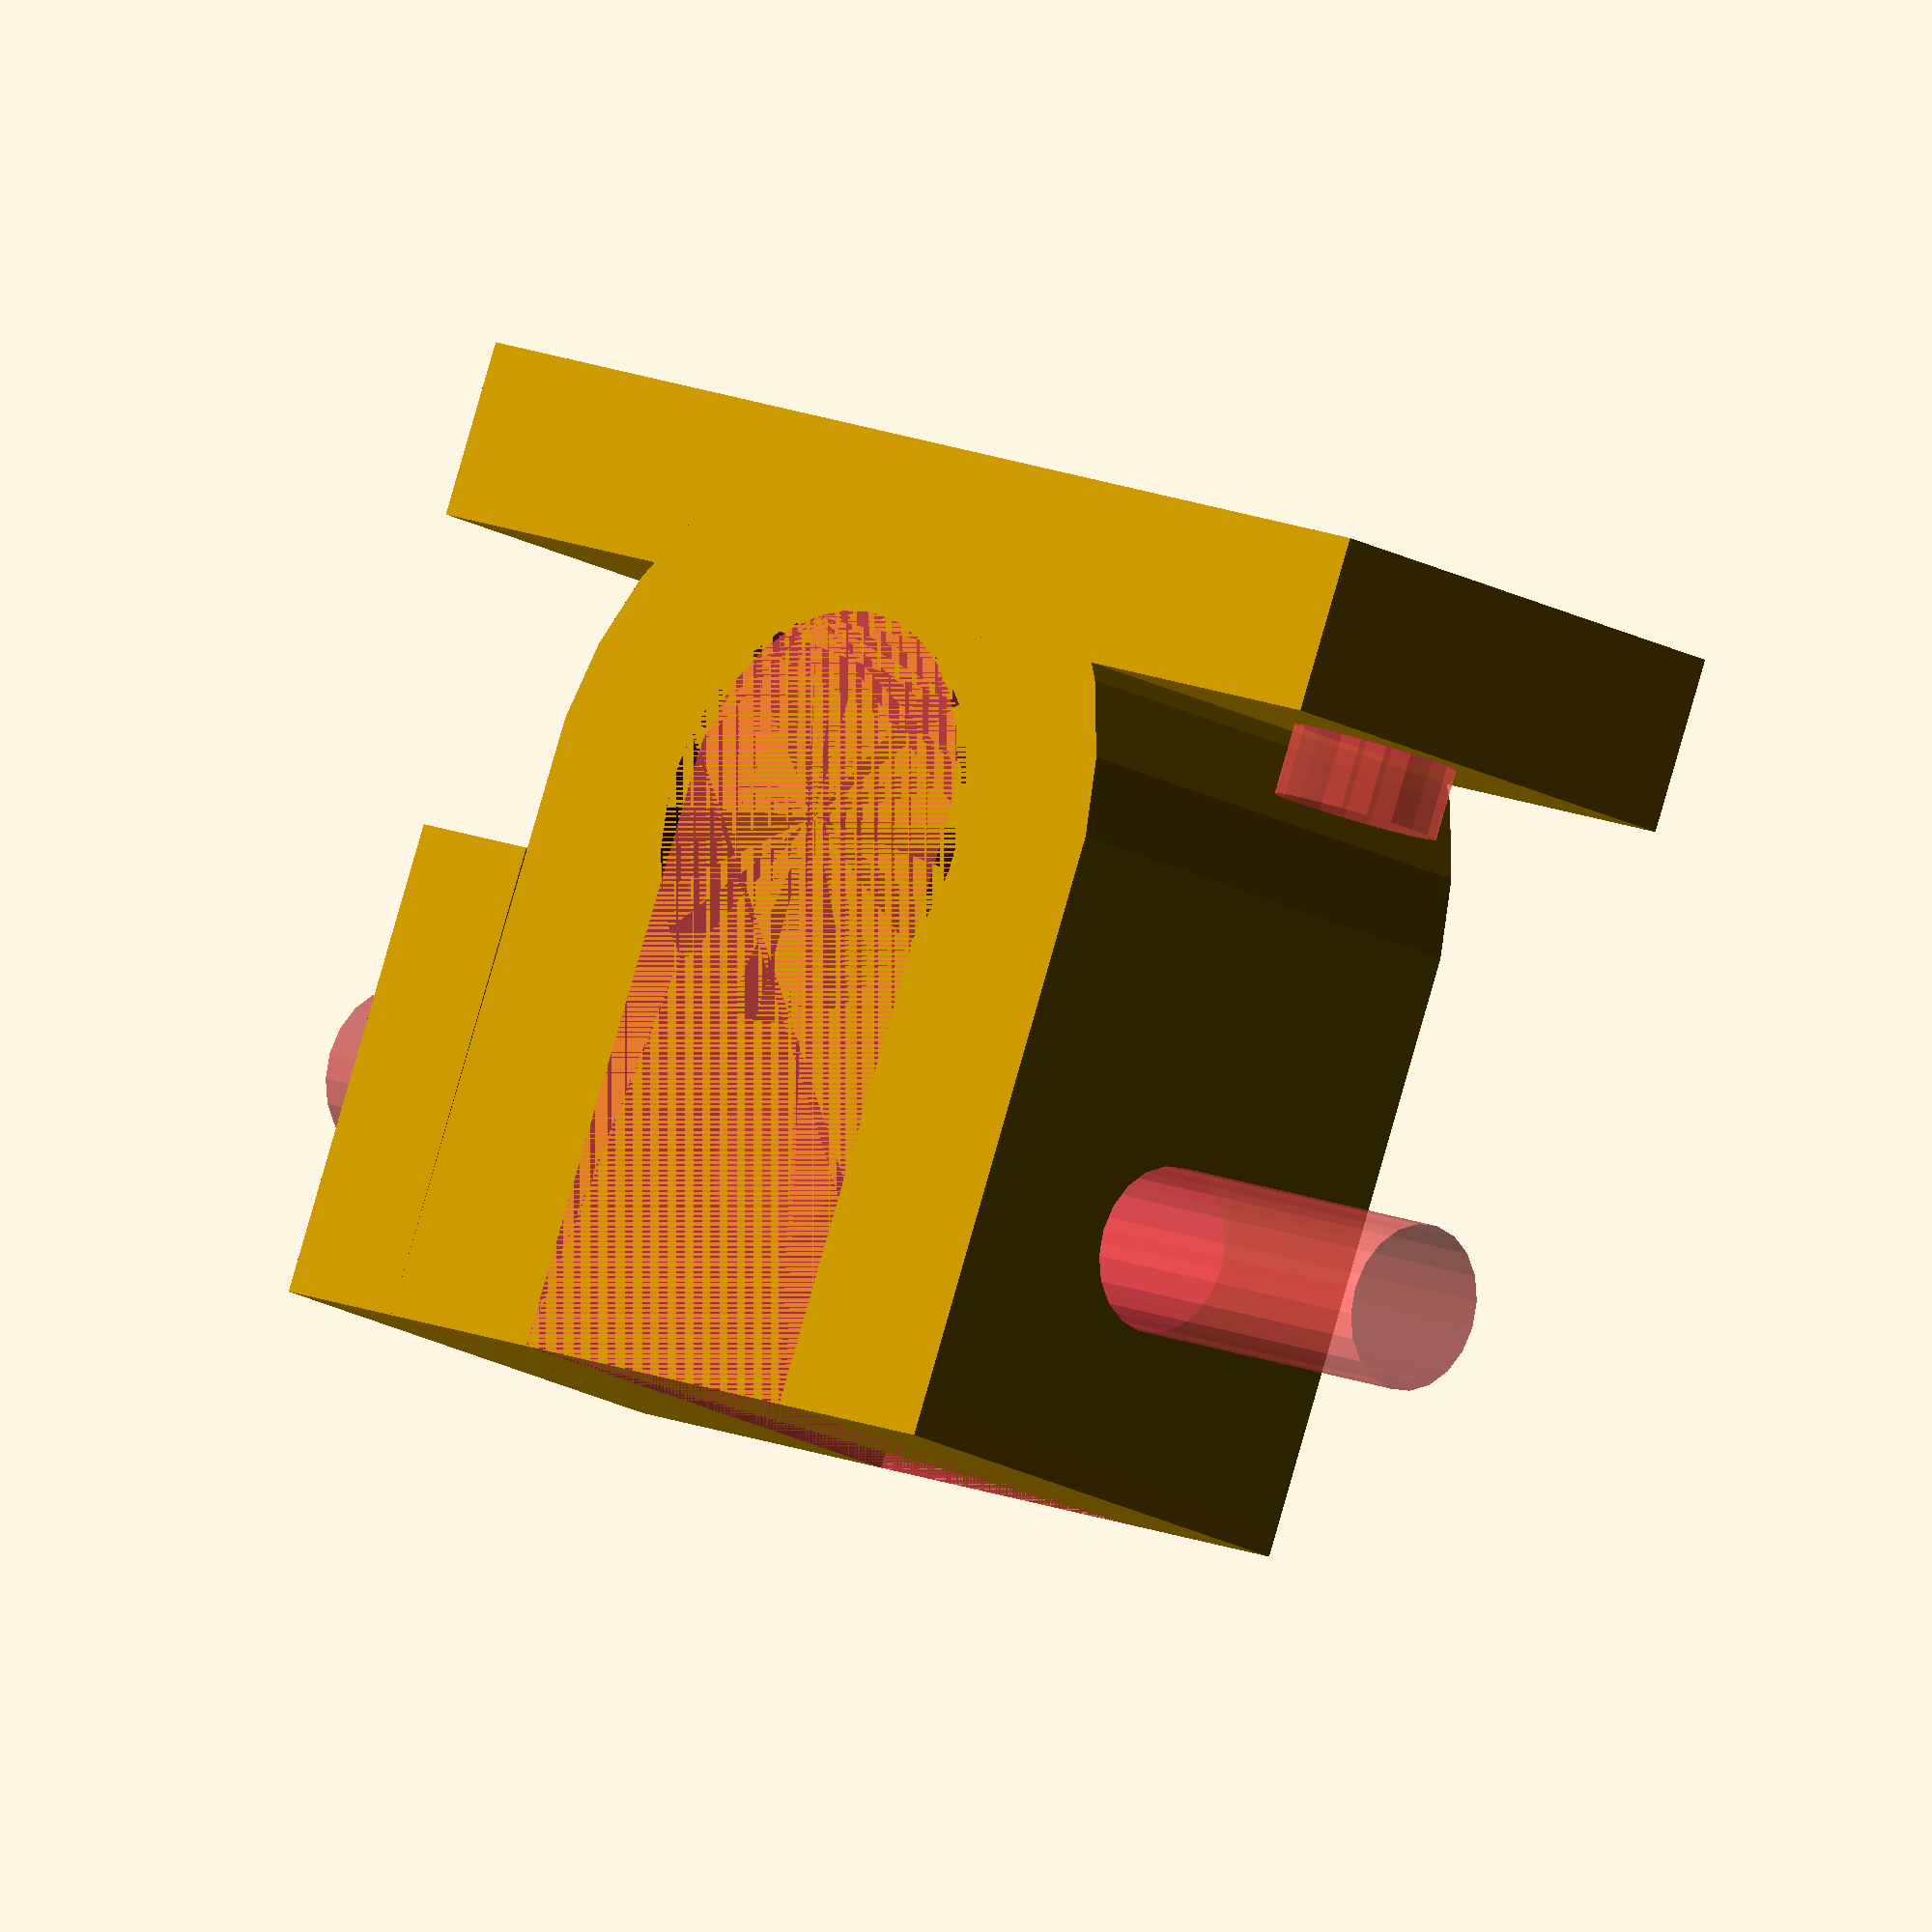
<openscad>
include <MCAD/nuts_and_bolts.scad>
gap = 7.4;
lenght = 23.5-4.5;
difference(){
union(){
translate([0,-25/2])cube([3.5,25,10]);
hull(){
translate([15.3/2,0])cylinder(r=15.3/2,h=10,$fn=30);
translate([lenght-0.5,-15.3/2])cube([.5,15.3,10]);
}
translate([lenght-5.5-2*2,-3-15.3/2])cube([5.5+2*2,3,10]);
}
translate([-0.1,19/2,5])rotate([0,90])#cylinder(r=3.3/2,h=5,$fn=20);
translate([-0.1,-19/2,5])rotate([0,90])#cylinder(r=3.3/2,h=5,$fn=20);

translate([3.51,19/2,5])rotate([0,90])rotate([0,0,90])#nutHole(3);
translate([3.51,-19/2,5])rotate([0,90])rotate([0,0,90])#nutHole(3);
#hull(){
translate([gap/2+3.5,0])cylinder(r=gap/2,h=10,$fn=30);
translate([lenght-0.5,-gap/2])cube([0.5,gap,10]);
}
translate([8.3/2+3.5,0])cylinder(r=8.3/2,h=10,$fn=30);

translate([lenght-5,15,5])rotate([90,0])#cylinder(r=3.3/2,h=30,$fn=20);
translate([lenght-5,-15.3/2-1,5])rotate([90,0])#nutHole(3);

}
</openscad>
<views>
elev=199.2 azim=292.6 roll=136.2 proj=o view=solid
</views>
